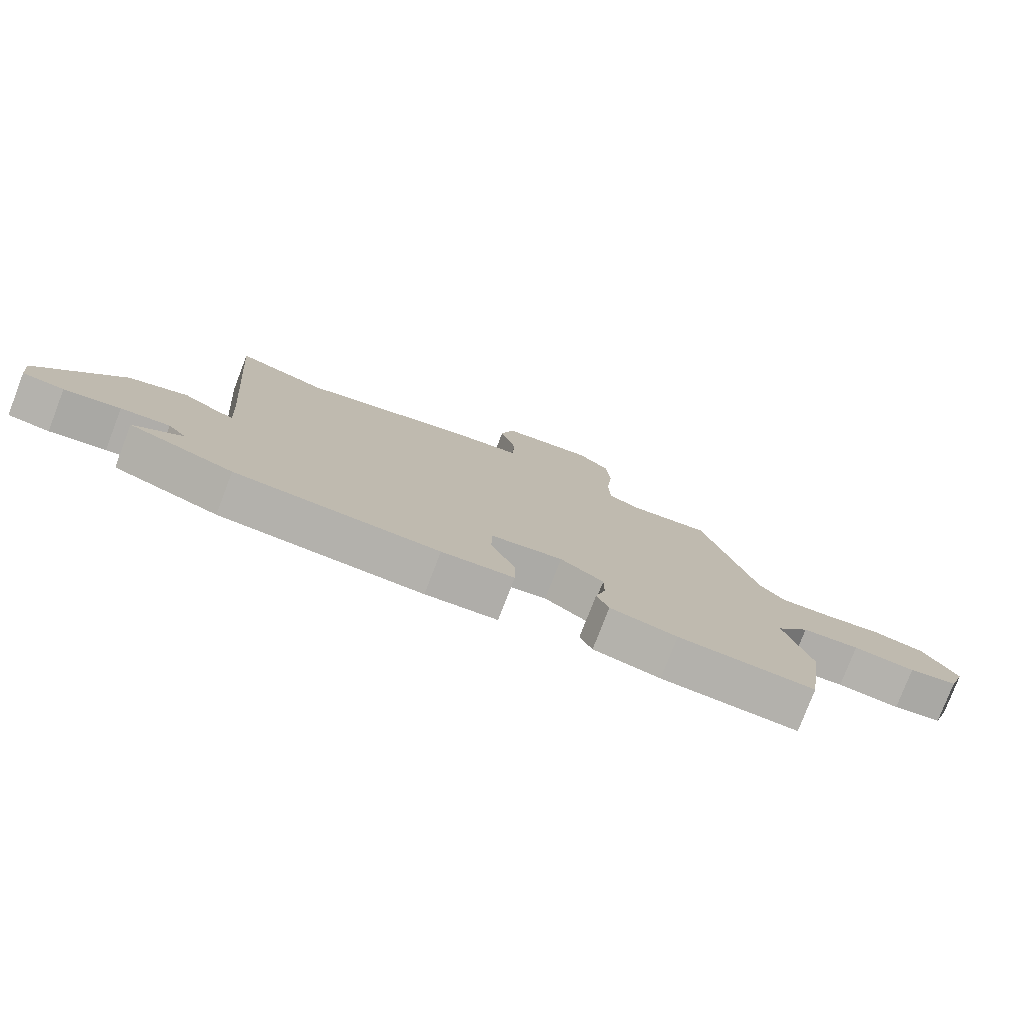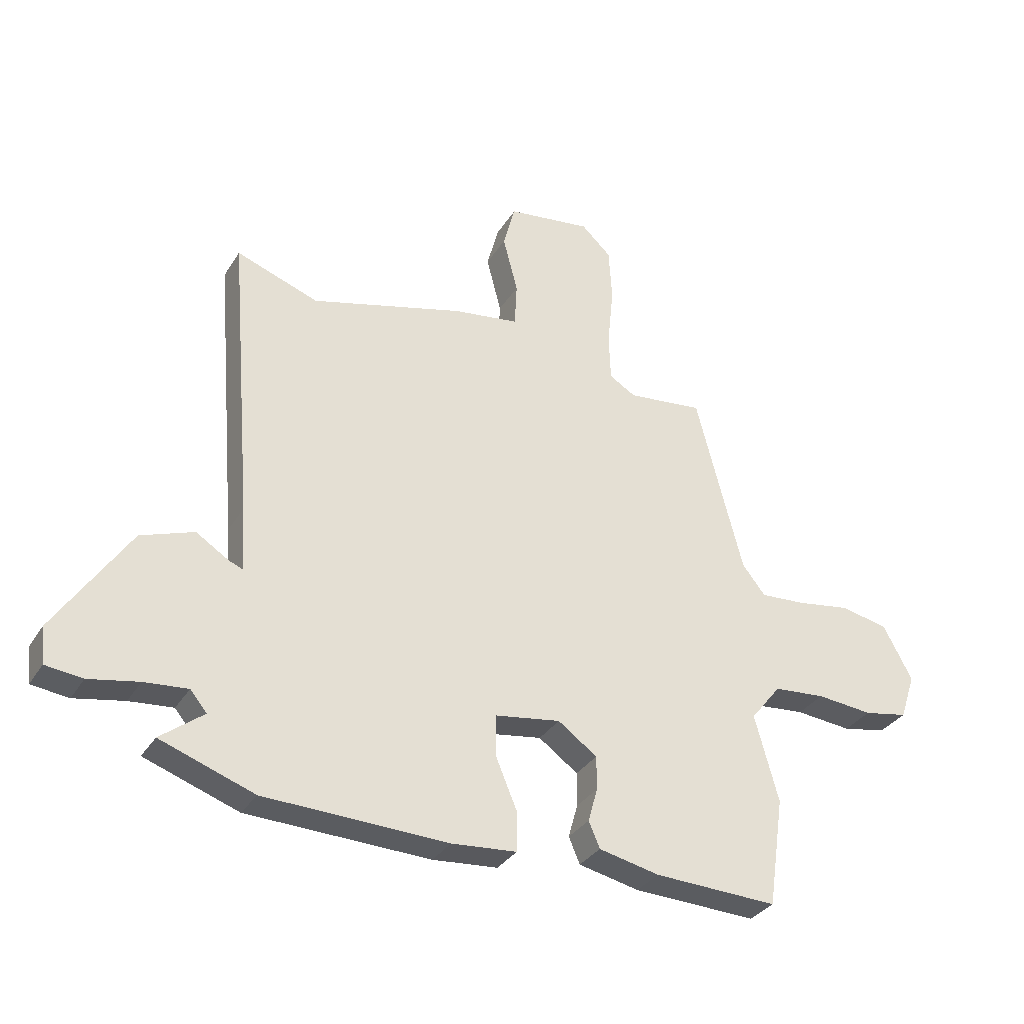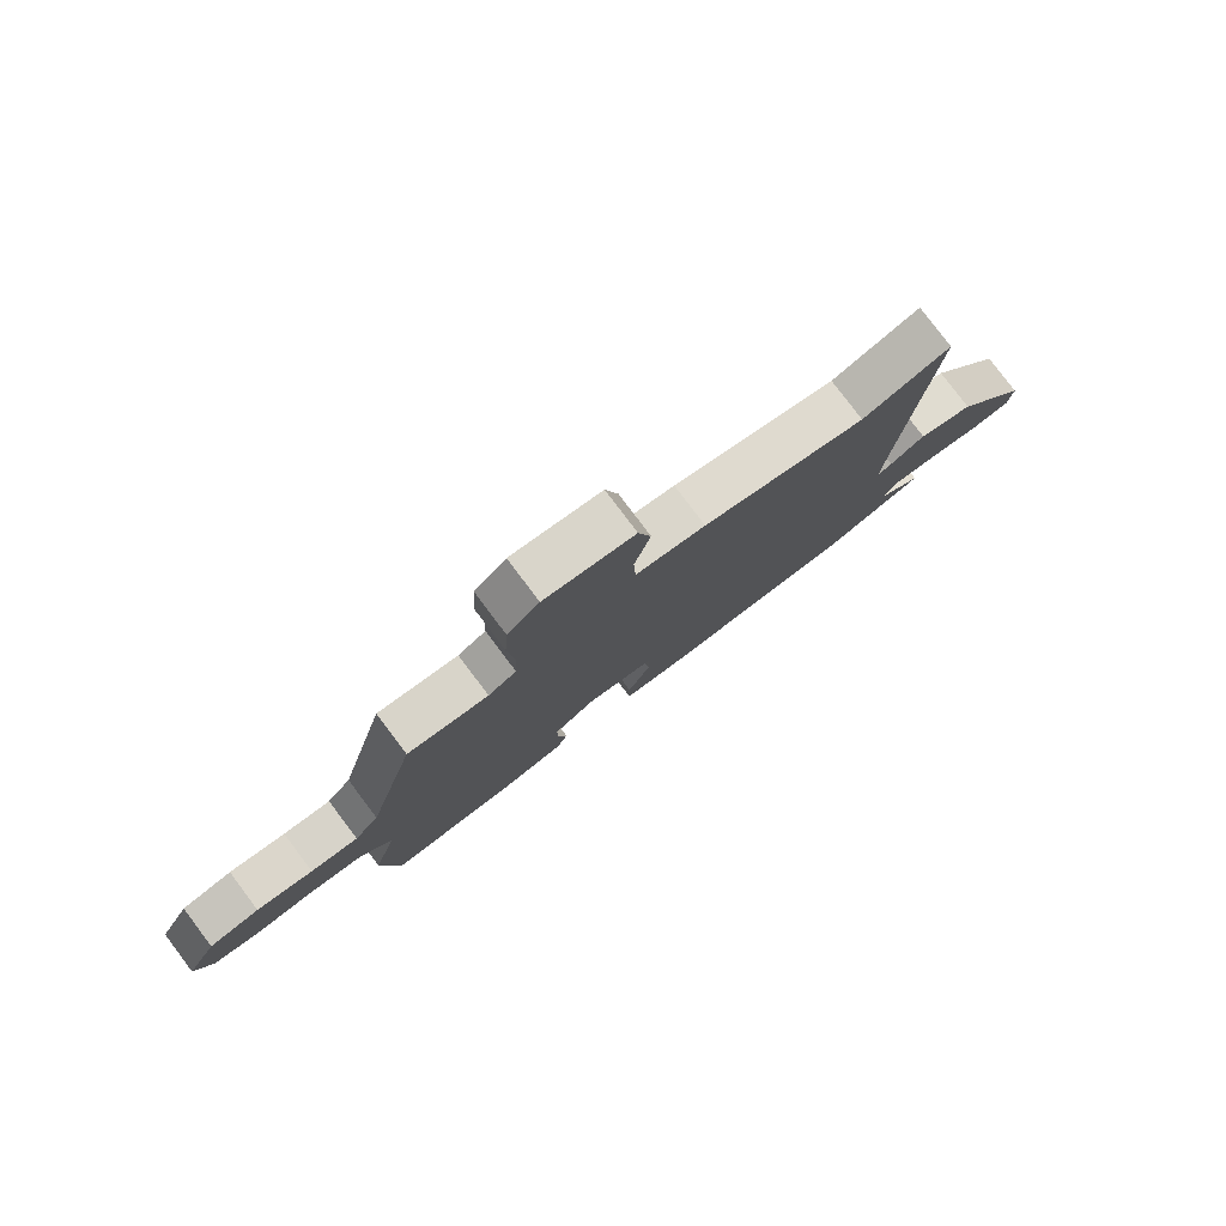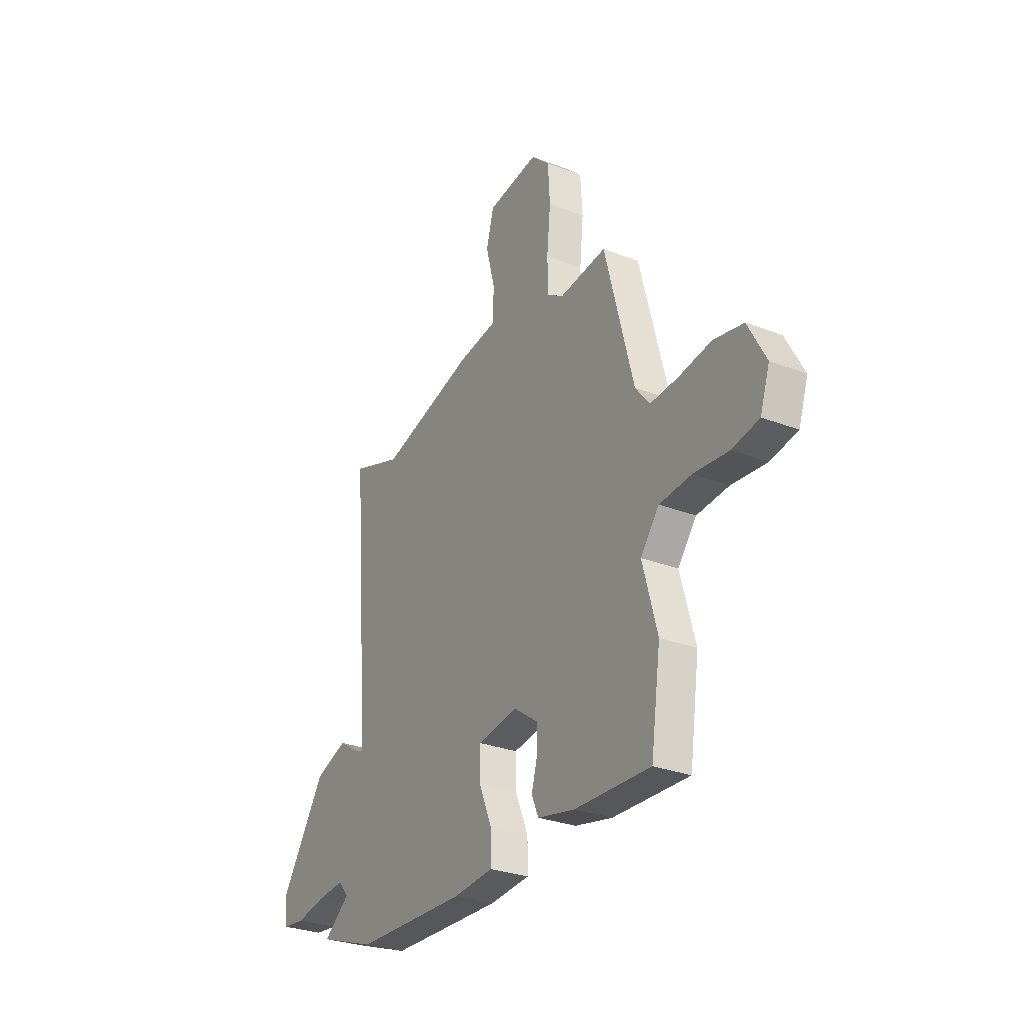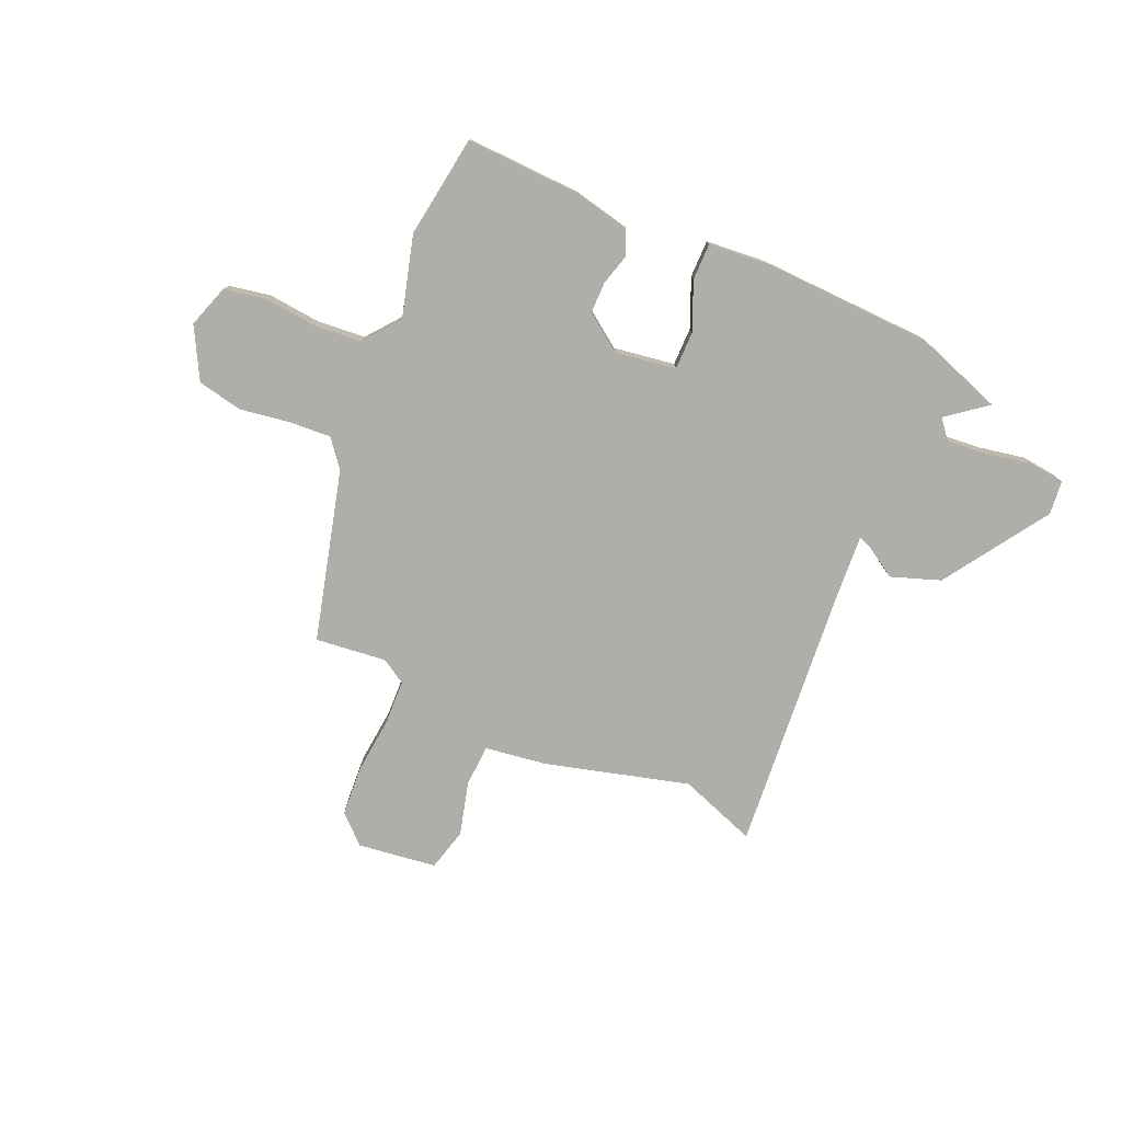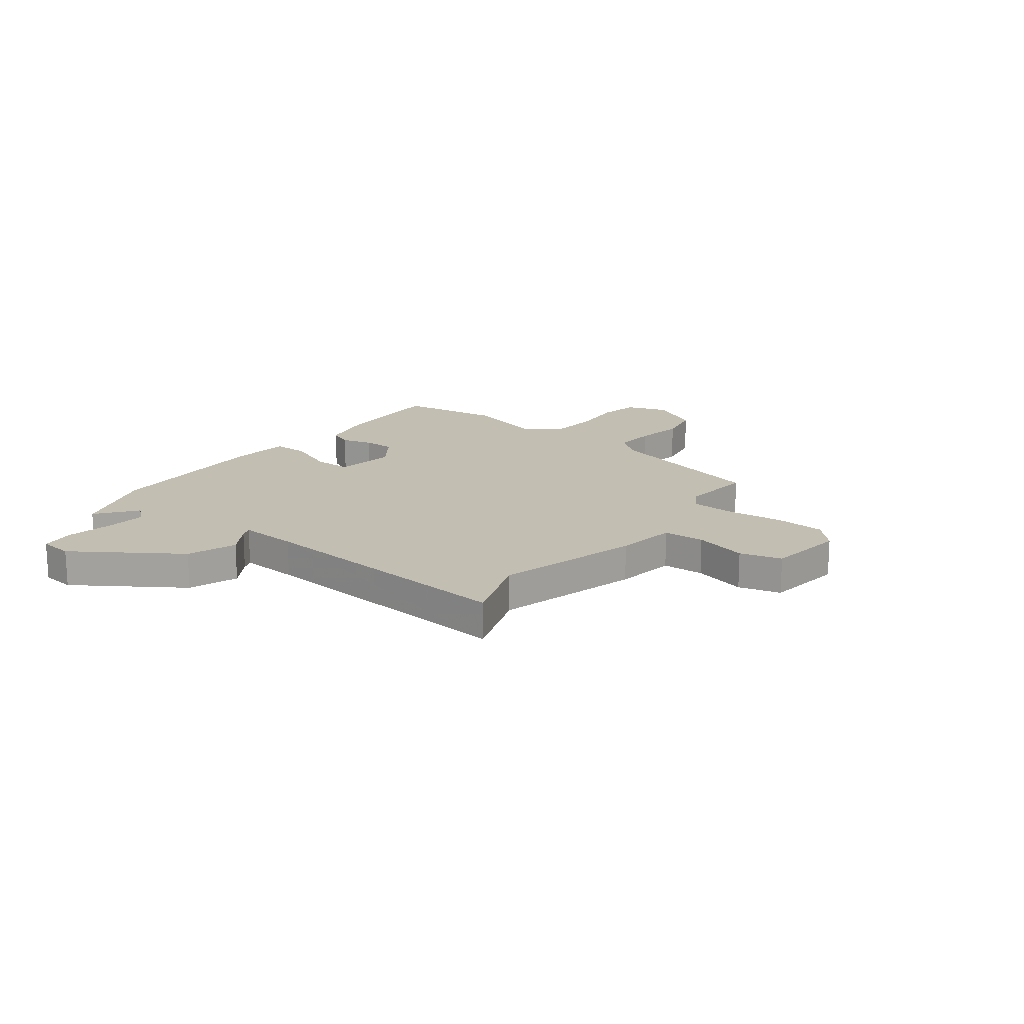
<metadata>
{"format":"obj","ext":"obj","renderer":"f3d","projection":"perspective","resolution":1024,"background":"white","views":[{"elev":-78.6,"azim":-21.0,"up":"+Z"},{"elev":-32.8,"azim":-27.0,"up":"+Z"},{"elev":79.6,"azim":143.0,"up":"+Z"},{"elev":-29.1,"azim":60.1,"up":"+Z"},{"elev":-77.5,"azim":156.5,"up":"+Y"},{"elev":17.3,"azim":-52.6,"up":"+Y"}]}
</metadata>
<code>
v 0.526 0.07 -0.32
v 0.497 0.07 -0.519
v 0.273 0.07 -0.51
v 0.163 0.07 -0.486
v 0.143 0.07 -0.439
v 0.16 0.07 -0.378
v 0.16 0.07 -0.317
v 0.089 0.07 -0.266
v -0.03 0.07 -0.284
v -0.03 0.07 -0.358
v 0.009 0.07 -0.451
v 0.009 0.07 -0.523
v -0.109 0.07 -0.533
v -0.441 0.07 -0.521
v -0.611 0.07 -0.461
v -0.533 0.07 -0.401
v -0.563 0.07 -0.365
v -0.642 0.07 -0.372
v -0.732 0.07 -0.389
v -0.799 0.07 -0.381
v -0.806 0.07 -0.315
v -0.672 0.07 -0.113
v -0.576 0.07 -0.079
v -0.516 0.07 -0.117
v -0.491 0.07 -0.127
v -0.498 0.07 -0.012
v -0.542 0.07 0.515
v -0.392 0.07 0.461
v -0.113 0.07 0.536
v 0.006 0.07 0.553
v 0.01 0.07 0.634
v -0.017 0.07 0.738
v 0.005 0.07 0.82
v 0.158 0.07 0.84
v 0.212 0.07 0.789
v 0.218 0.07 0.692
v 0.207 0.07 0.582
v 0.21 0.07 0.495
v 0.258 0.07 0.466
v 0.396 0.07 0.481
v 0.481 0.07 0.152
v 0.523 0.07 0.099
v 0.605 0.07 0.104
v 0.702 0.07 0.119
v 0.789 0.07 0.101
v 0.842 0.07 0.002
v 0.814 0.07 -0.081
v 0.734 0.07 -0.096
v 0.632 0.07 -0.086
v 0.538 0.07 -0.094
v 0.483 0.07 -0.163
v 0.526 0 -0.32
v 0.497 0 -0.519
v 0.273 0 -0.51
v 0.163 0 -0.486
v 0.143 0 -0.439
v 0.16 0 -0.378
v 0.16 0 -0.317
v 0.089 0 -0.266
v -0.03 0 -0.284
v -0.03 0 -0.358
v 0.009 0 -0.451
v 0.009 0 -0.523
v -0.109 0 -0.533
v -0.441 0 -0.521
v -0.611 0 -0.461
v -0.533 0 -0.401
v -0.563 0 -0.365
v -0.642 0 -0.372
v -0.732 0 -0.389
v -0.799 0 -0.381
v -0.806 0 -0.315
v -0.672 0 -0.113
v -0.576 0 -0.079
v -0.516 0 -0.117
v -0.491 0 -0.127
v -0.498 0 -0.012
v -0.542 0 0.515
v -0.392 0 0.461
v -0.113 0 0.536
v 0.006 0 0.553
v 0.01 0 0.634
v -0.017 0 0.738
v 0.005 0 0.82
v 0.158 0 0.84
v 0.212 0 0.789
v 0.218 0 0.692
v 0.207 0 0.582
v 0.21 0 0.495
v 0.258 0 0.466
v 0.396 0 0.481
v 0.481 0 0.152
v 0.523 0 0.099
v 0.605 0 0.104
v 0.702 0 0.119
v 0.789 0 0.101
v 0.842 0 0.002
v 0.814 0 -0.081
v 0.734 0 -0.096
v 0.632 0 -0.086
v 0.538 0 -0.094
v 0.483 0 -0.163
f 46 47 48 49
f 46 49 50
f 43 44 45 46
f 42 43 46 50
f 41 42 50 51
f 39 40 41 51
f 34 35 36 37
f 34 37 38
f 31 32 33 34
f 30 31 34 38
f 28 29 30 38
f 26 27 28
f 25 26 28 38
f 21 22 23 24
f 21 24 25
f 18 19 20 21
f 17 18 21 25
f 16 17 25 38
f 14 15 16
f 10 11 12 13
f 9 10 13 14
f 3 4 5 6
f 3 6 7
f 2 3 7
f 1 2 7 8
f 39 51 1 8
f 38 39 8 9
f 9 14 16 38
f 100 99 98 97
f 101 100 97
f 97 96 95 94
f 101 97 94 93
f 102 101 93 92
f 102 92 91 90
f 88 87 86 85
f 89 88 85
f 85 84 83 82
f 89 85 82 81
f 89 81 80 79
f 79 78 77
f 89 79 77 76
f 75 74 73 72
f 76 75 72
f 72 71 70 69
f 76 72 69 68
f 89 76 68 67
f 67 66 65
f 64 63 62 61
f 65 64 61 60
f 57 56 55 54
f 58 57 54
f 58 54 53
f 59 58 53 52
f 59 52 102 90
f 60 59 90 89
f 89 67 65 60
f 1 52 53 2
f 2 53 54 3
f 3 54 55 4
f 4 55 56 5
f 5 56 57 6
f 6 57 58 7
f 7 58 59 8
f 8 59 60 9
f 9 60 61 10
f 10 61 62 11
f 11 62 63 12
f 12 63 64 13
f 13 64 65 14
f 14 65 66 15
f 15 66 67 16
f 16 67 68 17
f 17 68 69 18
f 18 69 70 19
f 19 70 71 20
f 20 71 72 21
f 21 72 73 22
f 22 73 74 23
f 23 74 75 24
f 24 75 76 25
f 25 76 77 26
f 26 77 78 27
f 27 78 79 28
f 28 79 80 29
f 29 80 81 30
f 30 81 82 31
f 31 82 83 32
f 32 83 84 33
f 33 84 85 34
f 34 85 86 35
f 35 86 87 36
f 36 87 88 37
f 37 88 89 38
f 38 89 90 39
f 39 90 91 40
f 40 91 92 41
f 41 92 93 42
f 42 93 94 43
f 43 94 95 44
f 44 95 96 45
f 45 96 97 46
f 46 97 98 47
f 47 98 99 48
f 48 99 100 49
f 49 100 101 50
f 50 101 102 51
f 51 102 52 1

</code>
